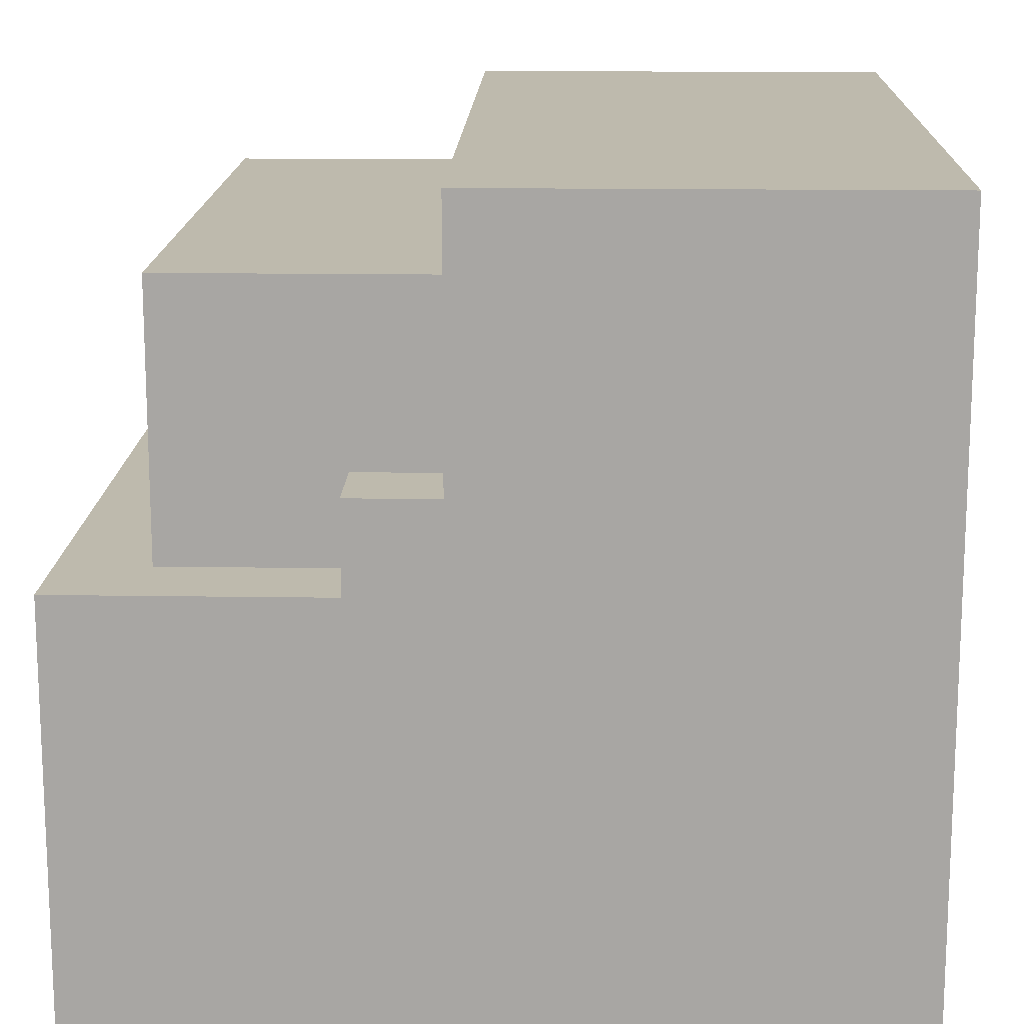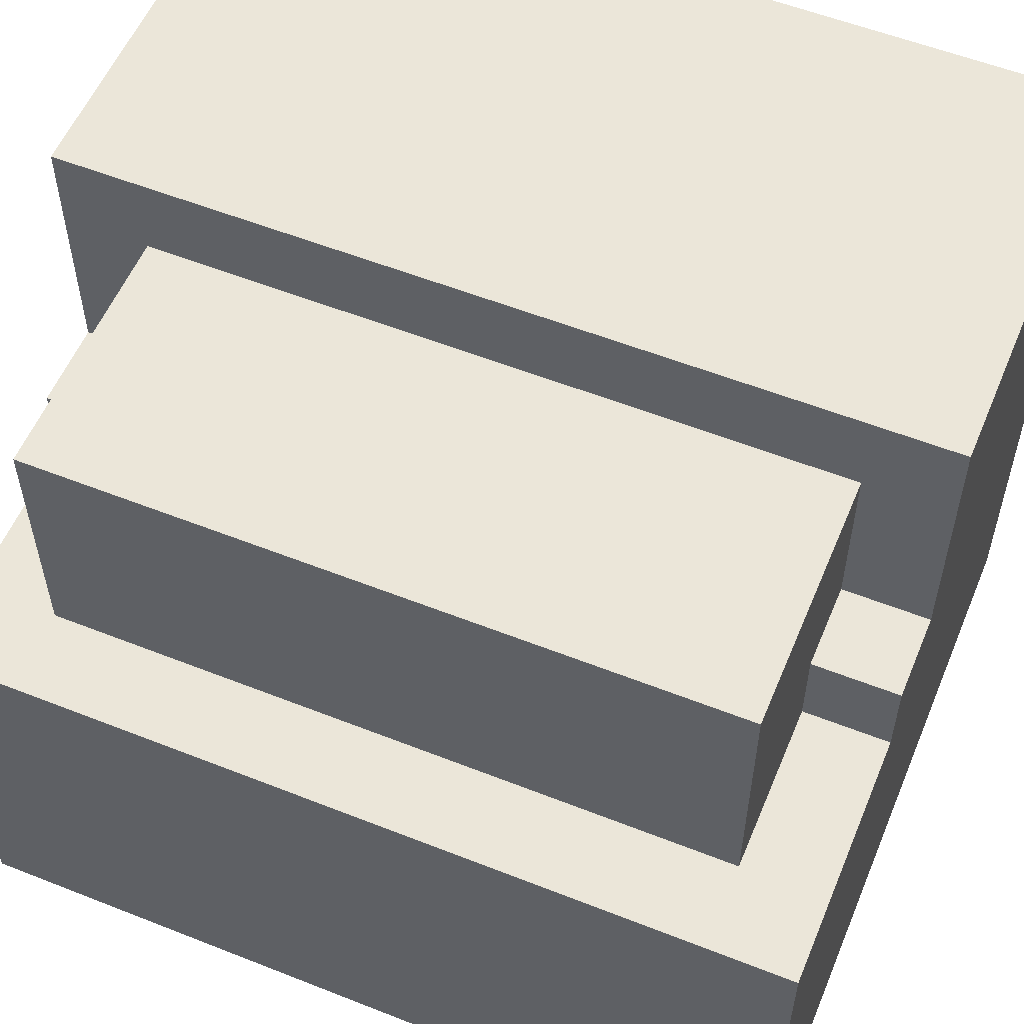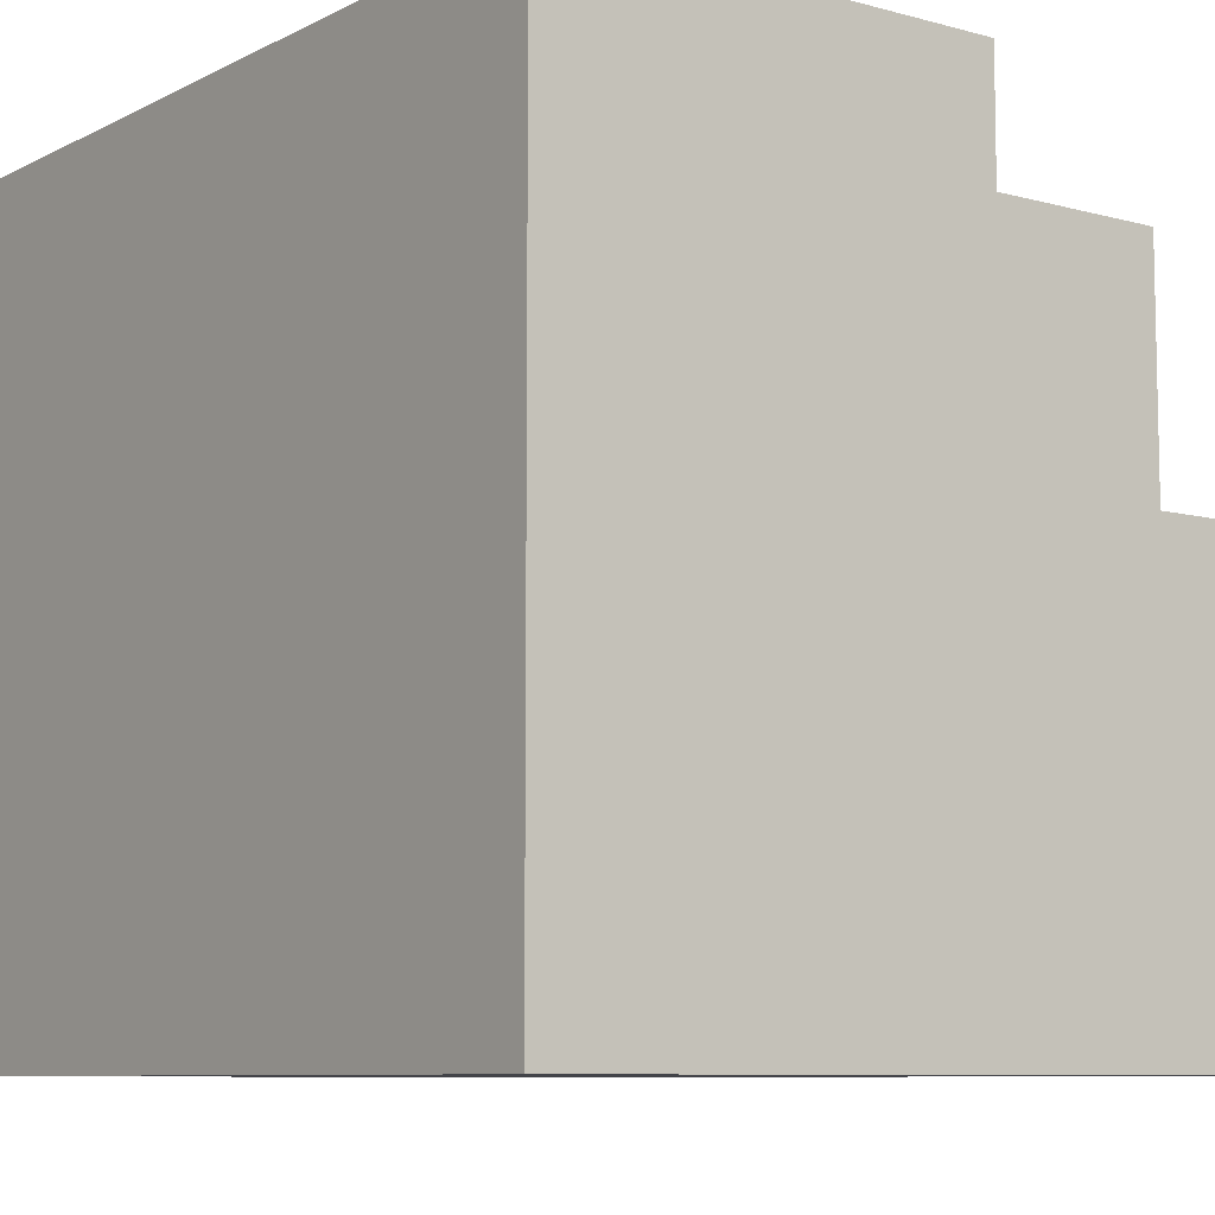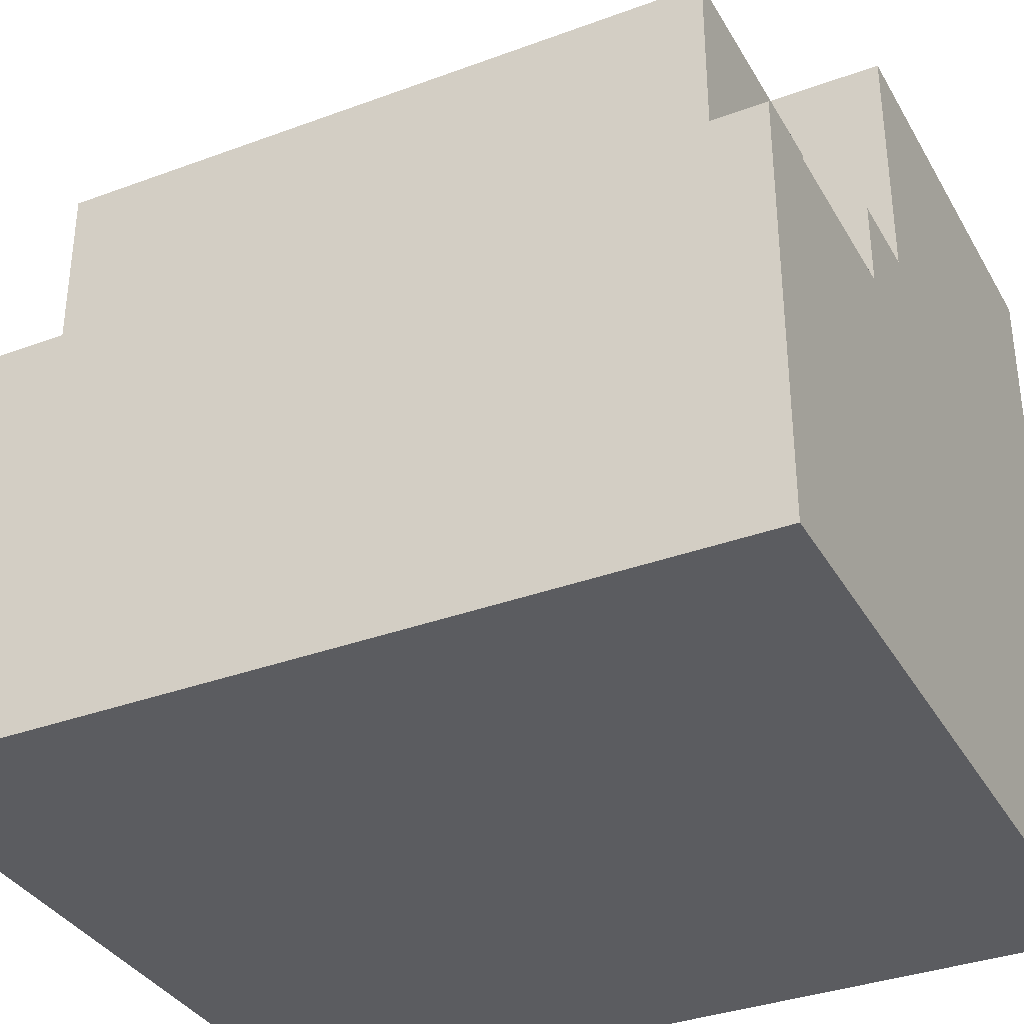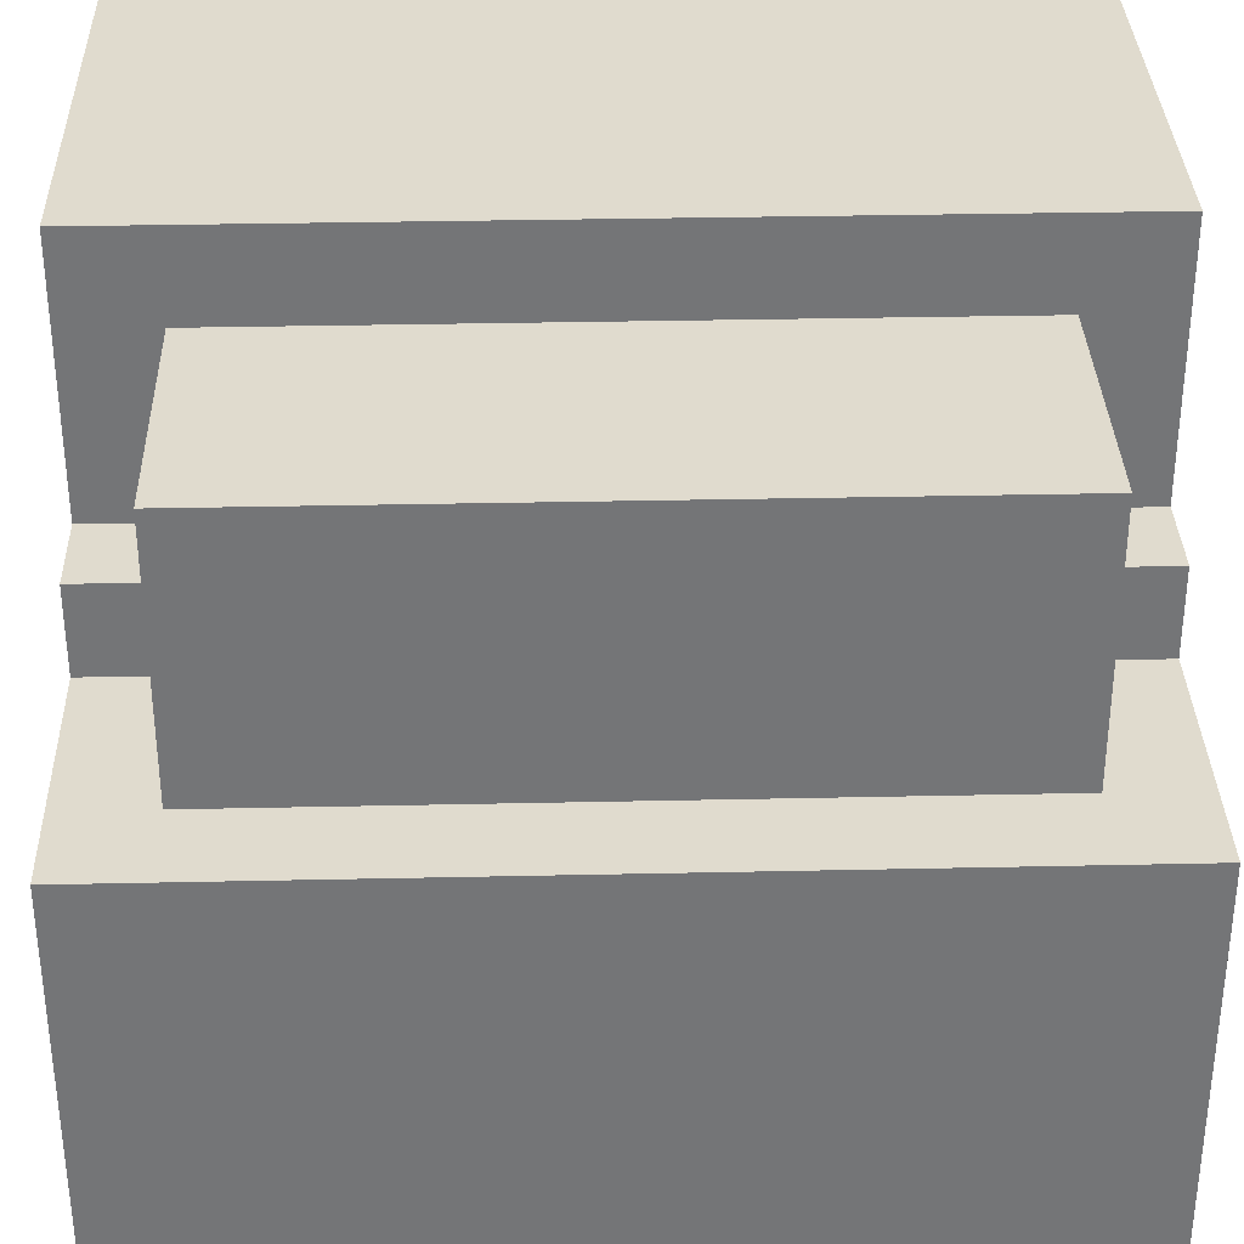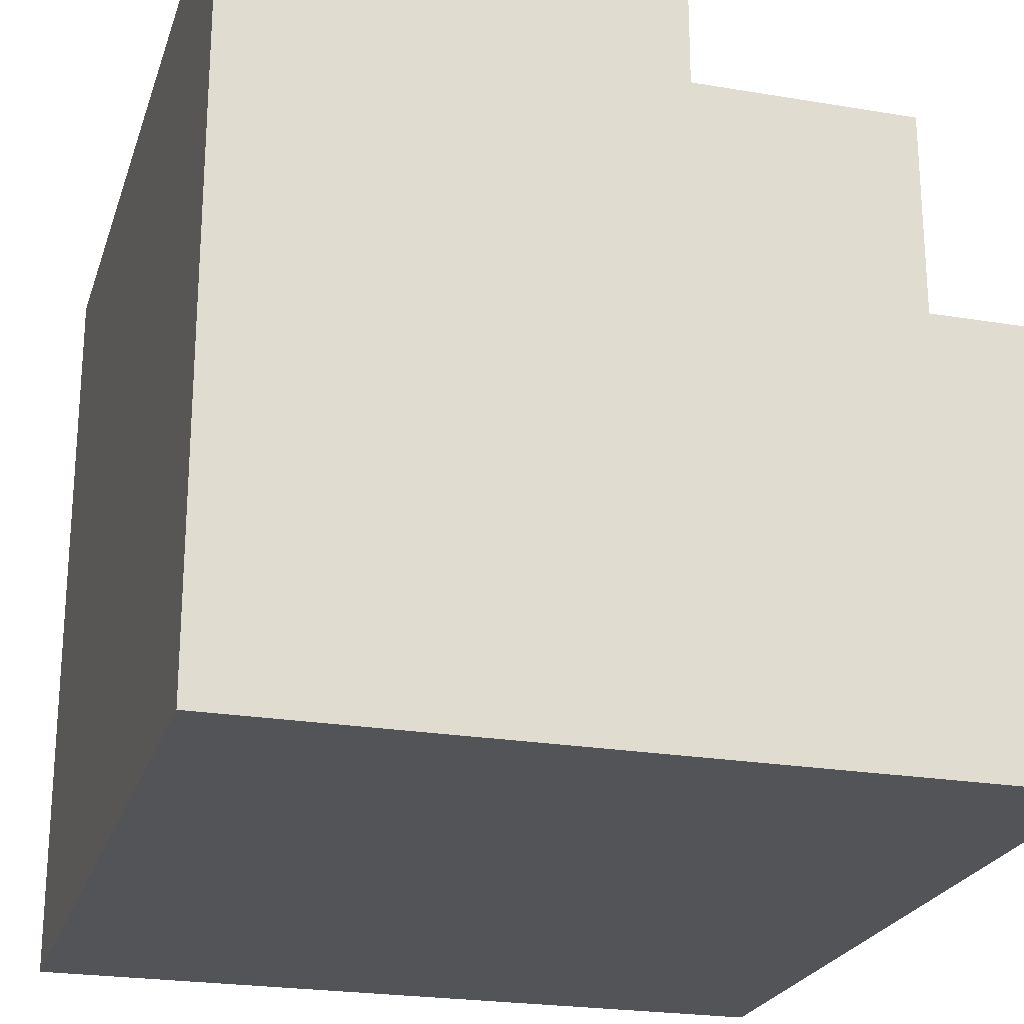
<metadata>
{"format":"obj","ext":"obj","renderer":"f3d","projection":"perspective","resolution":1024,"background":"white","views":[{"elev":15.4,"azim":-178.2,"up":"+Y"},{"elev":56.2,"azim":112.5,"up":"+Y"},{"elev":-8.4,"azim":-36.7,"up":"+Y"},{"elev":-35.1,"azim":116.2,"up":"+Y"},{"elev":33.7,"azim":88.3,"up":"+Y"},{"elev":-23.3,"azim":-15.9,"up":"+Y"}]}
</metadata>
<code>
g Armor_Almaz_2_left
v -0.03712 -0.167 0.1856
v 0.2969 0.01856 0.1856
v 0.2969 -0.167 0.1856
v 0.1856 0.01856 0.1856
v 0.1856 0.05567 0.1856
v 0.1485 0.05567 0.1856
v -0.03712 0.167 0.1856
v 0.1485 0.167 0.1856
v 0.1856 0.01856 0.1485
v 0.2598 0.01856 0.1485
v 0.2969 0.01856 0.1856
v 0.1856 0.01856 0.1856
v 0.2598 0.01856 -0.1485
v 0.2969 0.01856 -0.1856
v 0.1856 0.01856 -0.1485
v 0.1856 0.01856 -0.1856
v 0.1856 0.05567 0.1485
v 0.2598 0.1299 0.1485
v 0.2598 0.01856 0.1485
v 0.1856 0.01856 0.1485
v 0.1485 0.1299 0.1485
v 0.1485 0.05567 0.1485
v 0.2969 0.01856 -0.1856
v -0.03712 -0.167 -0.1856
v 0.2969 -0.167 -0.1856
v 0.1856 0.01856 -0.1856
v 0.1856 0.05567 -0.1856
v 0.1485 0.05567 -0.1856
v 0.1485 0.167 -0.1856
v -0.03712 0.167 -0.1856
v 0.2598 0.1299 -0.1485
v 0.1856 0.05567 -0.1485
v 0.1856 0.01856 -0.1485
v 0.2598 0.01856 -0.1485
v 0.1485 0.05567 -0.1485
v 0.1485 0.1299 -0.1485
v 0.2969 0.01856 0.1856
v 0.2969 0.01856 -0.1856
v 0.2969 -0.167 -0.1856
v 0.2969 -0.167 0.1856
v 0.2598 0.1299 0.1485
v 0.2598 0.1299 -0.1485
v 0.2598 0.01856 -0.1485
v 0.2598 0.01856 0.1485
v 0.1485 0.167 0.1856
v 0.1485 0.1299 0.1485
v 0.1485 0.05567 0.1485
v 0.1485 0.05567 0.1856
v 0.1485 0.1299 -0.1485
v 0.1485 0.167 -0.1856
v 0.1485 0.05567 -0.1856
v 0.1485 0.05567 -0.1485
v 0.1856 0.05567 0.1856
v 0.1856 0.05567 0.1485
v 0.1856 0.01856 0.1485
v 0.1856 0.01856 0.1856
v 0.1856 0.05567 -0.1485
v 0.1856 0.05567 -0.1856
v 0.1856 0.01856 -0.1856
v 0.1856 0.01856 -0.1485
v -0.03712 0.167 -0.1856
v -0.03712 0.167 0.1856
v -0.03712 -0.167 0.1856
v -0.03712 -0.167 -0.1856
v 0.1485 0.167 0.1856
v -0.03712 0.167 0.1856
v -0.03712 0.167 -0.1856
v 0.1485 0.167 -0.1856
v 0.2598 0.1299 0.1485
v 0.1485 0.1299 0.1485
v 0.1485 0.1299 -0.1485
v 0.2598 0.1299 -0.1485
v 0.1856 0.05567 0.1856
v 0.1485 0.05567 0.1856
v 0.1485 0.05567 0.1485
v 0.1856 0.05567 0.1485
v 0.1856 0.05567 -0.1485
v 0.1485 0.05567 -0.1485
v 0.1485 0.05567 -0.1856
v 0.1856 0.05567 -0.1856
v 0.2969 -0.167 -0.1856
v -0.03712 -0.167 -0.1856
v -0.03712 -0.167 0.1856
v 0.2969 -0.167 0.1856
g Armor_Almaz_2_left_0
f -82 -83 -84
f -84 -83 -81
f -81 -80 -84
f -84 -80 -79
f -84 -79 -78
f -79 -77 -78
f -74 -75 -76
f -73 -74 -76
f -72 -75 -74
f -71 -72 -74
f -70 -72 -71
f -69 -70 -71
f -66 -67 -68
f -65 -66 -68
f -68 -67 -64
f -63 -68 -64
f -60 -61 -62
f -59 -62 -61
f -59 -61 -58
f -61 -57 -58
f -57 -61 -56
f -61 -55 -56
f -52 -53 -54
f -51 -52 -54
f -54 -53 -50
f -49 -54 -50
f -46 -47 -48
f -45 -46 -48
f -42 -43 -44
f -41 -42 -44
f -38 -39 -40
f -37 -38 -40
f -40 -39 -36
f -35 -40 -36
f -34 -35 -36
f -33 -34 -36
f -30 -31 -32
f -29 -30 -32
f -26 -27 -28
f -25 -26 -28
f -22 -23 -24
f -21 -22 -24
f -18 -19 -20
f -17 -18 -20
f -14 -15 -16
f -13 -14 -16
f -10 -11 -12
f -9 -10 -12
f -6 -7 -8
f -5 -6 -8
f -2 -3 -4
f -1 -2 -4

</code>
